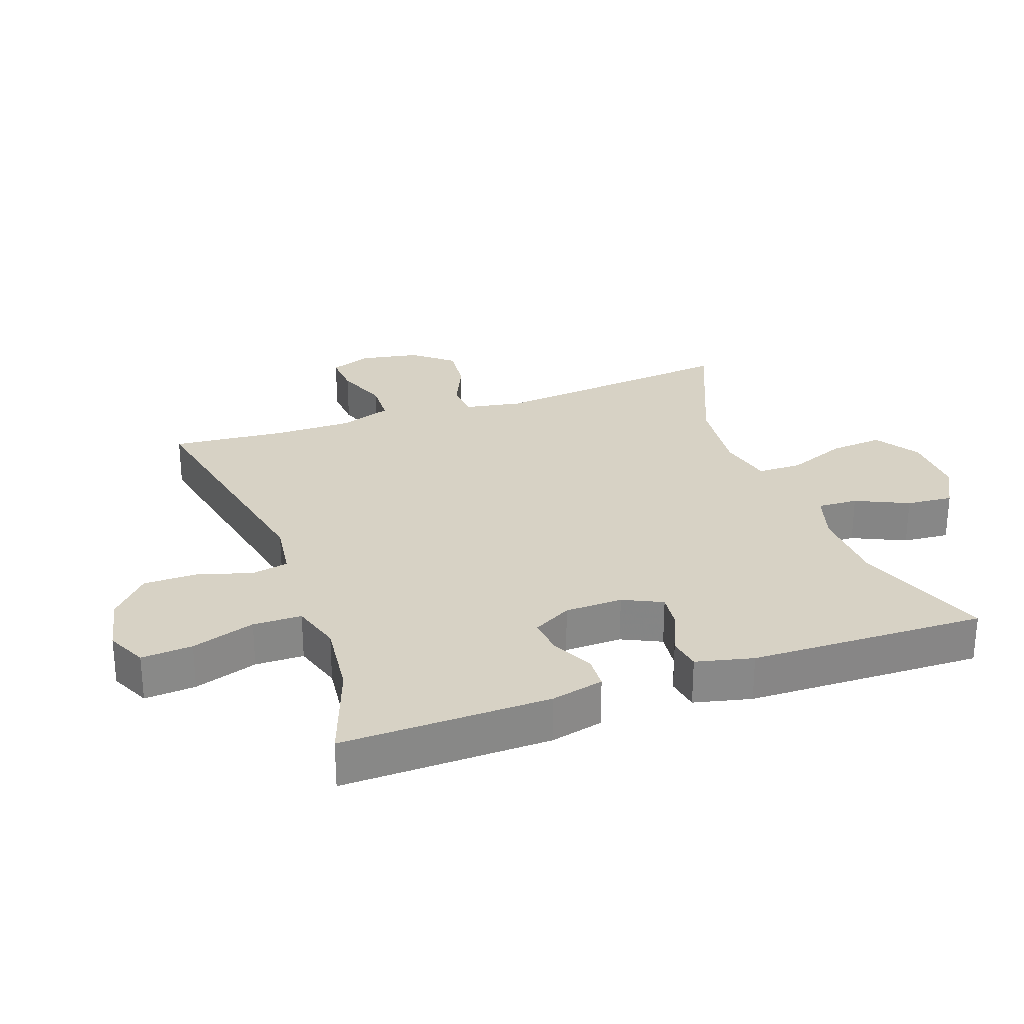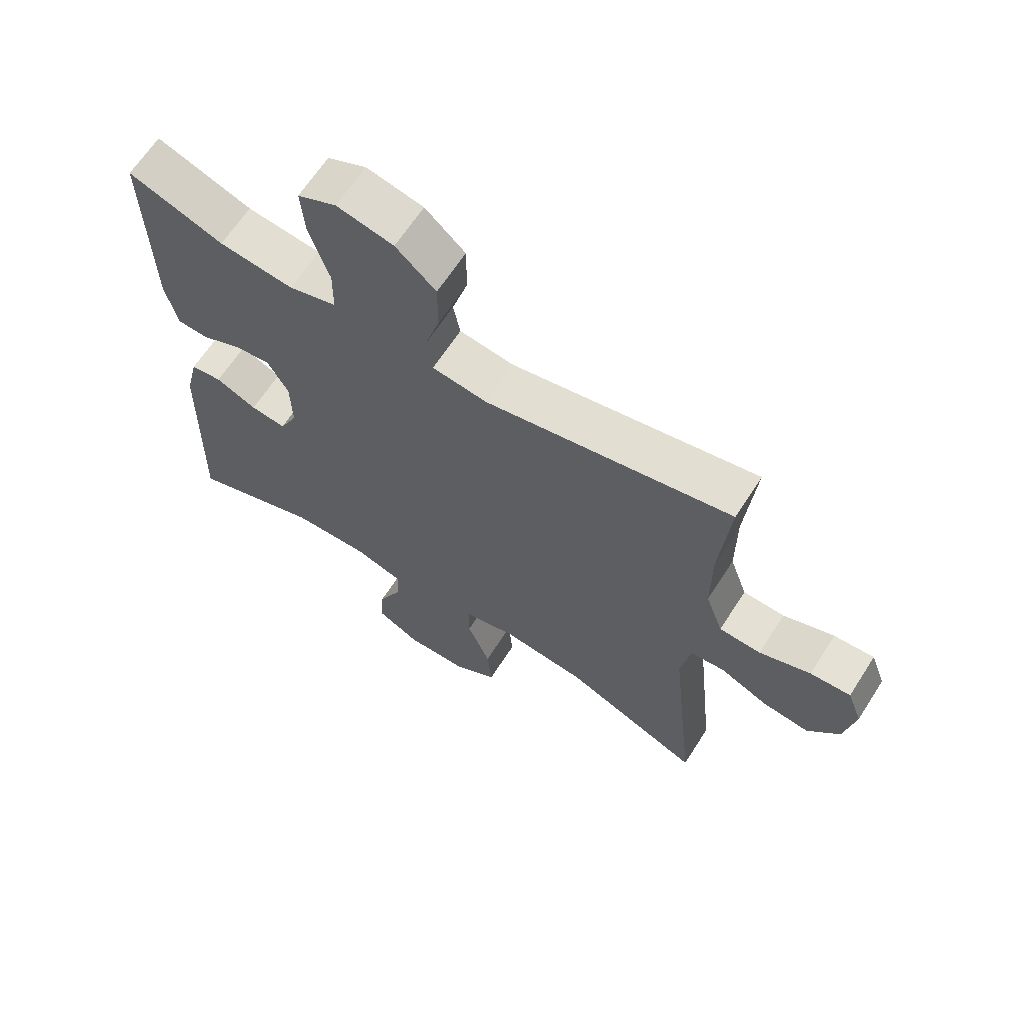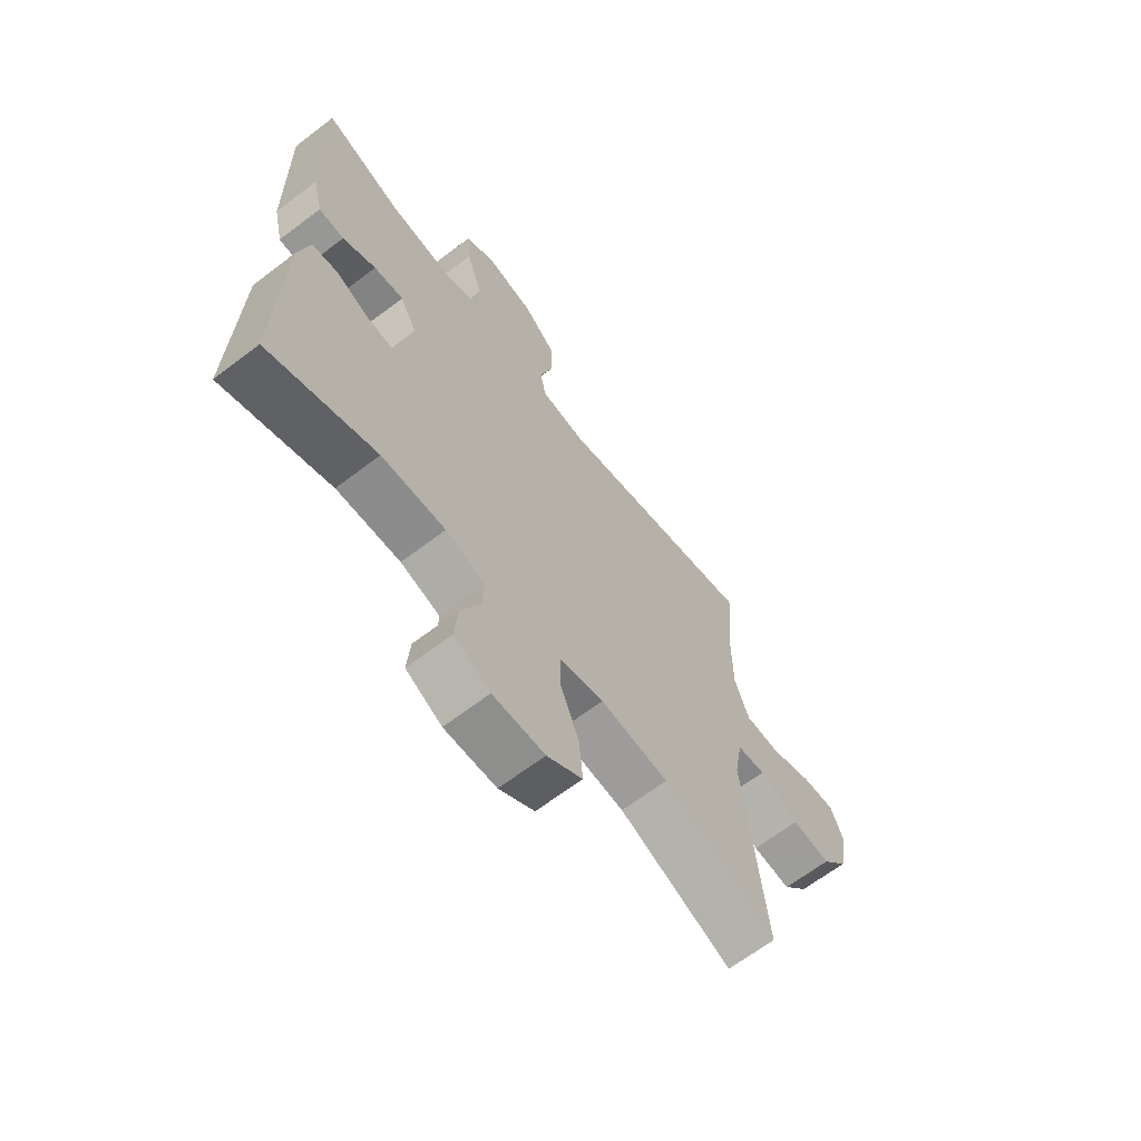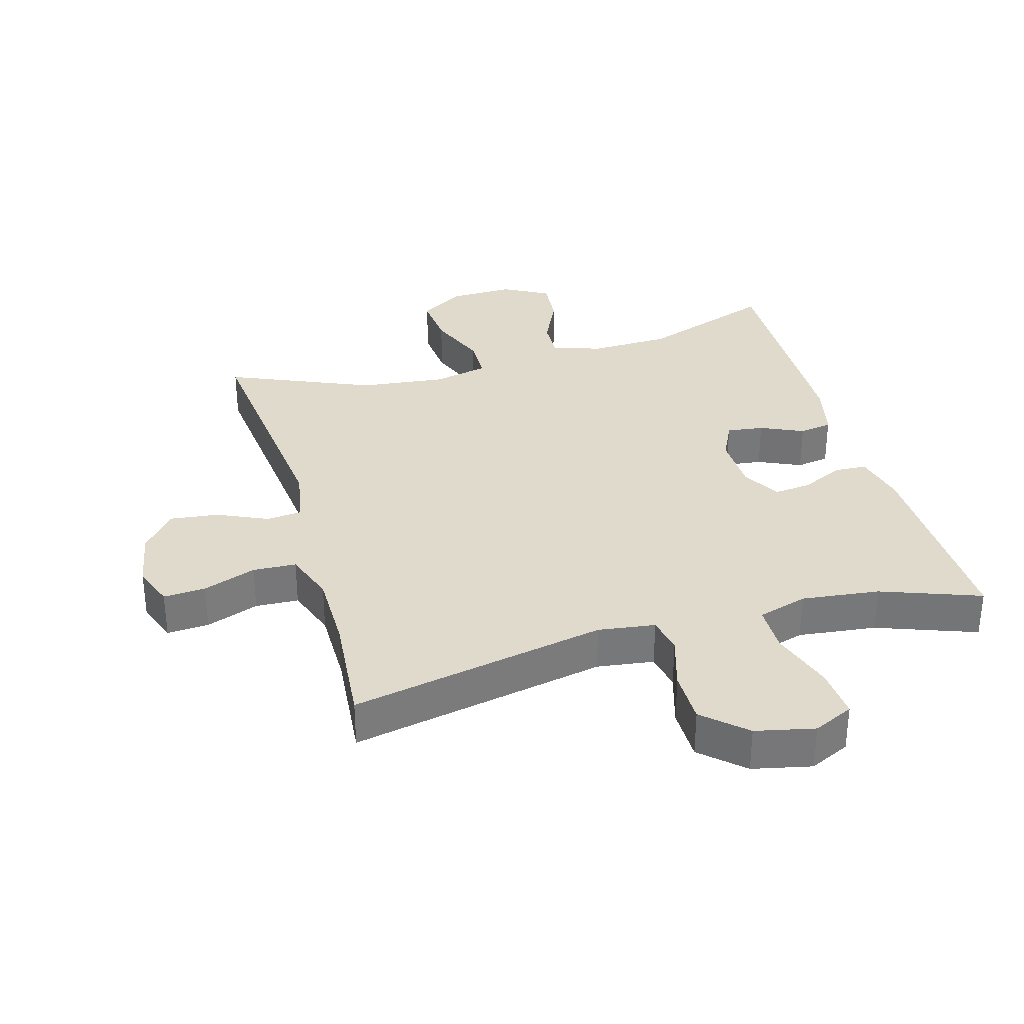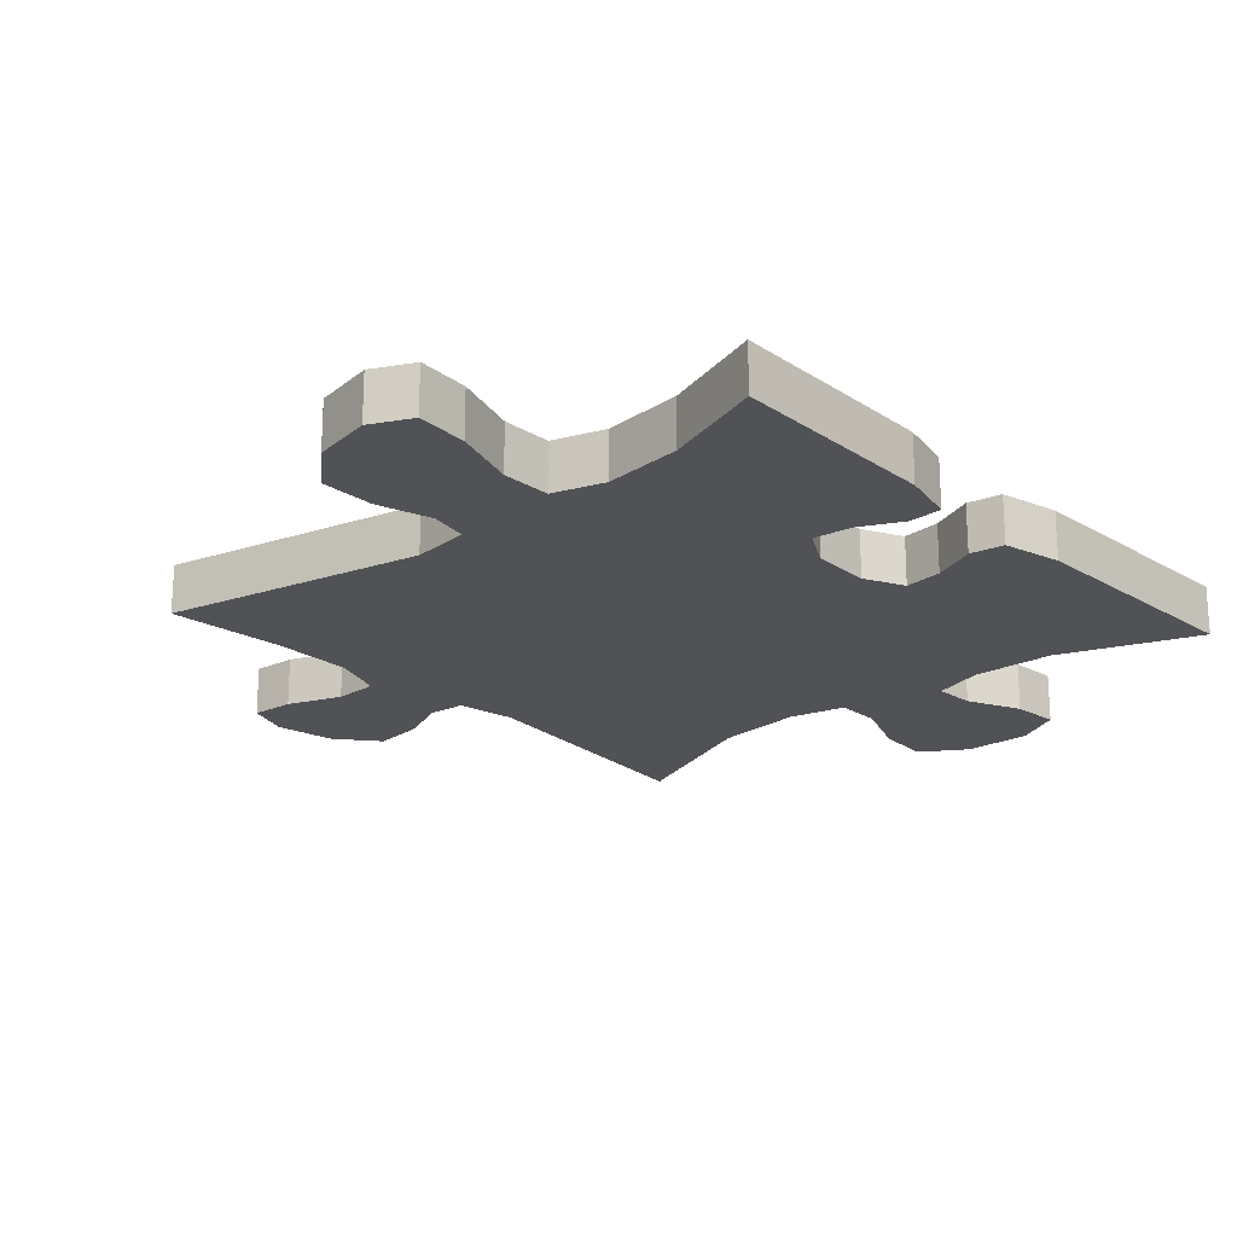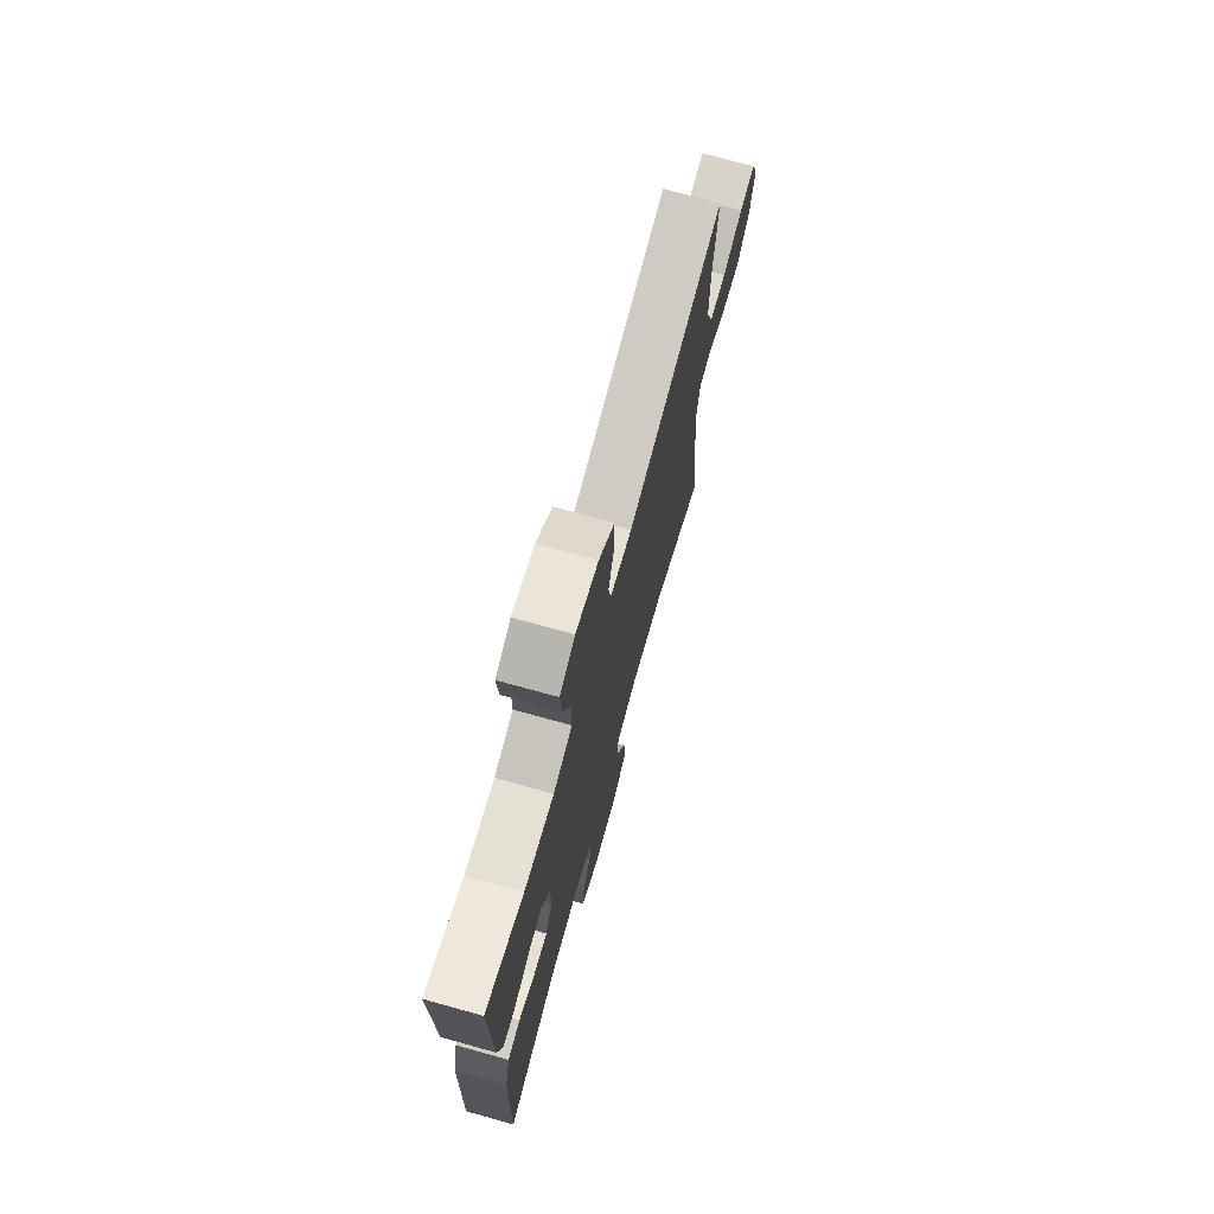
<metadata>
{"format":"obj","ext":"obj","renderer":"f3d","projection":"perspective","resolution":1024,"background":"white","views":[{"elev":27.5,"azim":70.2,"up":"+Y"},{"elev":65.0,"azim":-147.3,"up":"+Z"},{"elev":-65.6,"azim":127.5,"up":"+Z"},{"elev":33.1,"azim":-15.9,"up":"+Y"},{"elev":-21.1,"azim":41.8,"up":"+Y"},{"elev":72.9,"azim":105.5,"up":"+Z"}]}
</metadata>
<code>
v 0.5 0.07 -0.5
v 0.291 0.07 -0.425
v 0.167 0.07 -0.421
v 0.09 0.07 -0.445
v 0.093 0.07 -0.507
v 0.131 0.07 -0.588
v 0.137 0.07 -0.66
v 0.067 0.07 -0.698
v -0.034 0.07 -0.696
v -0.103 0.07 -0.652
v -0.096 0.07 -0.57
v -0.059 0.07 -0.477
v -0.06 0.07 -0.409
v -0.145 0.07 -0.39
v -0.278 0.07 -0.405
v -0.5 0.07 -0.5
v -0.459 0.07 -0.113
v -0.475 0.07 -0.025
v -0.53 0.07 -0.02
v -0.607 0.07 -0.055
v -0.682 0.07 -0.064
v -0.733 0.07 -0.003
v -0.75 0.07 0.089
v -0.726 0.07 0.153
v -0.661 0.07 0.149
v -0.579 0.07 0.119
v -0.512 0.07 0.122
v -0.484 0.07 0.201
v -0.484 0.07 0.322
v -0.5 0.07 0.5
v -0.104 0.07 0.421
v -0.016 0.07 0.433
v -0.005 0.07 0.49
v -0.03 0.07 0.573
v -0.03 0.07 0.656
v 0.034 0.07 0.714
v 0.125 0.07 0.734
v 0.187 0.07 0.705
v 0.181 0.07 0.626
v 0.149 0.07 0.528
v 0.15 0.07 0.453
v 0.227 0.07 0.43
v 0.347 0.07 0.444
v 0.5 0.07 0.5
v 0.494 0.07 0.179
v 0.475 0.07 0.098
v 0.425 0.07 0.095
v 0.36 0.07 0.126
v 0.302 0.07 0.132
v 0.269 0.07 0.072
v 0.267 0.07 -0.017
v 0.296 0.07 -0.077
v 0.353 0.07 -0.07
v 0.419 0.07 -0.04
v 0.47 0.07 -0.048
v 0.491 0.07 -0.136
v 0.5 0 -0.5
v 0.291 0 -0.425
v 0.167 0 -0.421
v 0.09 0 -0.445
v 0.093 0 -0.507
v 0.131 0 -0.588
v 0.137 0 -0.66
v 0.067 0 -0.698
v -0.034 0 -0.696
v -0.103 0 -0.652
v -0.096 0 -0.57
v -0.059 0 -0.477
v -0.06 0 -0.409
v -0.145 0 -0.39
v -0.278 0 -0.405
v -0.5 0 -0.5
v -0.459 0 -0.113
v -0.475 0 -0.025
v -0.53 0 -0.02
v -0.607 0 -0.055
v -0.682 0 -0.064
v -0.733 0 -0.003
v -0.75 0 0.089
v -0.726 0 0.153
v -0.661 0 0.149
v -0.579 0 0.119
v -0.512 0 0.122
v -0.484 0 0.201
v -0.484 0 0.322
v -0.5 0 0.5
v -0.104 0 0.421
v -0.016 0 0.433
v -0.005 0 0.49
v -0.03 0 0.573
v -0.03 0 0.656
v 0.034 0 0.714
v 0.125 0 0.734
v 0.187 0 0.705
v 0.181 0 0.626
v 0.149 0 0.528
v 0.15 0 0.453
v 0.227 0 0.43
v 0.347 0 0.444
v 0.5 0 0.5
v 0.494 0 0.179
v 0.475 0 0.098
v 0.425 0 0.095
v 0.36 0 0.126
v 0.302 0 0.132
v 0.269 0 0.072
v 0.267 0 -0.017
v 0.296 0 -0.077
v 0.353 0 -0.07
v 0.419 0 -0.04
v 0.47 0 -0.048
v 0.491 0 -0.136
f 53 54 55 56
f 52 53 56 1
f 51 52 1 2
f 45 46 47 48
f 43 44 45 48
f 42 43 48 49
f 41 42 49 50
f 37 38 39 40
f 37 40 41
f 36 37 41
f 33 34 35 36
f 33 36 41 50
f 29 30 31
f 28 29 31 32
f 27 28 32
f 23 24 25 26
f 23 26 27
f 22 23 27
f 19 20 21 22
f 19 22 27
f 18 19 27 32
f 15 16 17
f 14 15 17 18
f 13 14 18 32
f 9 10 11 12
f 5 6 7 8
f 4 5 8 9
f 51 2 3
f 51 3 4
f 32 33 50 51
f 12 13 32 51
f 4 9 12 51
f 112 111 110 109
f 57 112 109 108
f 58 57 108 107
f 104 103 102 101
f 104 101 100 99
f 105 104 99 98
f 106 105 98 97
f 96 95 94 93
f 97 96 93
f 97 93 92
f 92 91 90 89
f 106 97 92 89
f 87 86 85
f 88 87 85 84
f 88 84 83
f 82 81 80 79
f 83 82 79
f 83 79 78
f 78 77 76 75
f 83 78 75
f 88 83 75 74
f 73 72 71
f 74 73 71 70
f 88 74 70 69
f 68 67 66 65
f 64 63 62 61
f 65 64 61 60
f 59 58 107
f 60 59 107
f 107 106 89 88
f 107 88 69 68
f 107 68 65 60
f 1 57 58 2
f 2 58 59 3
f 3 59 60 4
f 4 60 61 5
f 5 61 62 6
f 6 62 63 7
f 7 63 64 8
f 8 64 65 9
f 9 65 66 10
f 10 66 67 11
f 11 67 68 12
f 12 68 69 13
f 13 69 70 14
f 14 70 71 15
f 15 71 72 16
f 16 72 73 17
f 17 73 74 18
f 18 74 75 19
f 19 75 76 20
f 20 76 77 21
f 21 77 78 22
f 22 78 79 23
f 23 79 80 24
f 24 80 81 25
f 25 81 82 26
f 26 82 83 27
f 27 83 84 28
f 28 84 85 29
f 29 85 86 30
f 30 86 87 31
f 31 87 88 32
f 32 88 89 33
f 33 89 90 34
f 34 90 91 35
f 35 91 92 36
f 36 92 93 37
f 37 93 94 38
f 38 94 95 39
f 39 95 96 40
f 40 96 97 41
f 41 97 98 42
f 42 98 99 43
f 43 99 100 44
f 44 100 101 45
f 45 101 102 46
f 46 102 103 47
f 47 103 104 48
f 48 104 105 49
f 49 105 106 50
f 50 106 107 51
f 51 107 108 52
f 52 108 109 53
f 53 109 110 54
f 54 110 111 55
f 55 111 112 56
f 56 112 57 1

</code>
